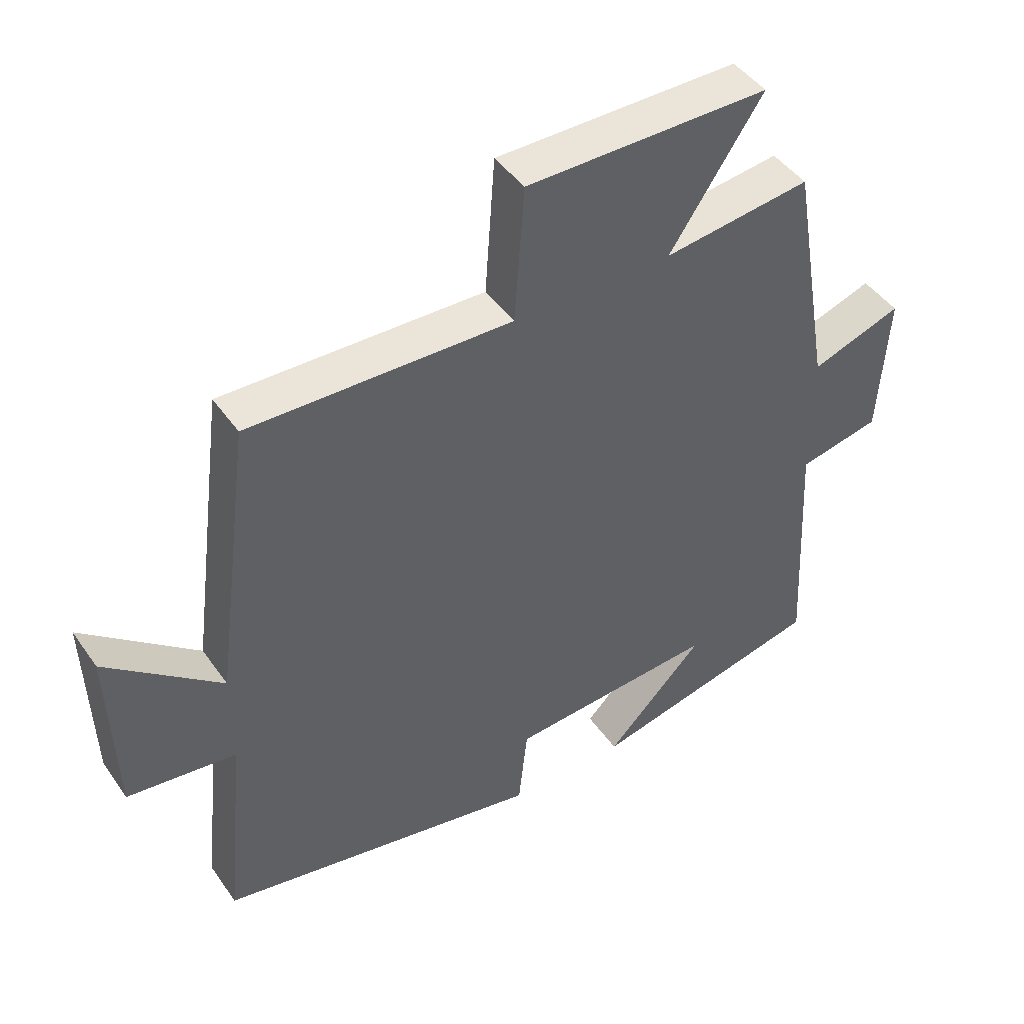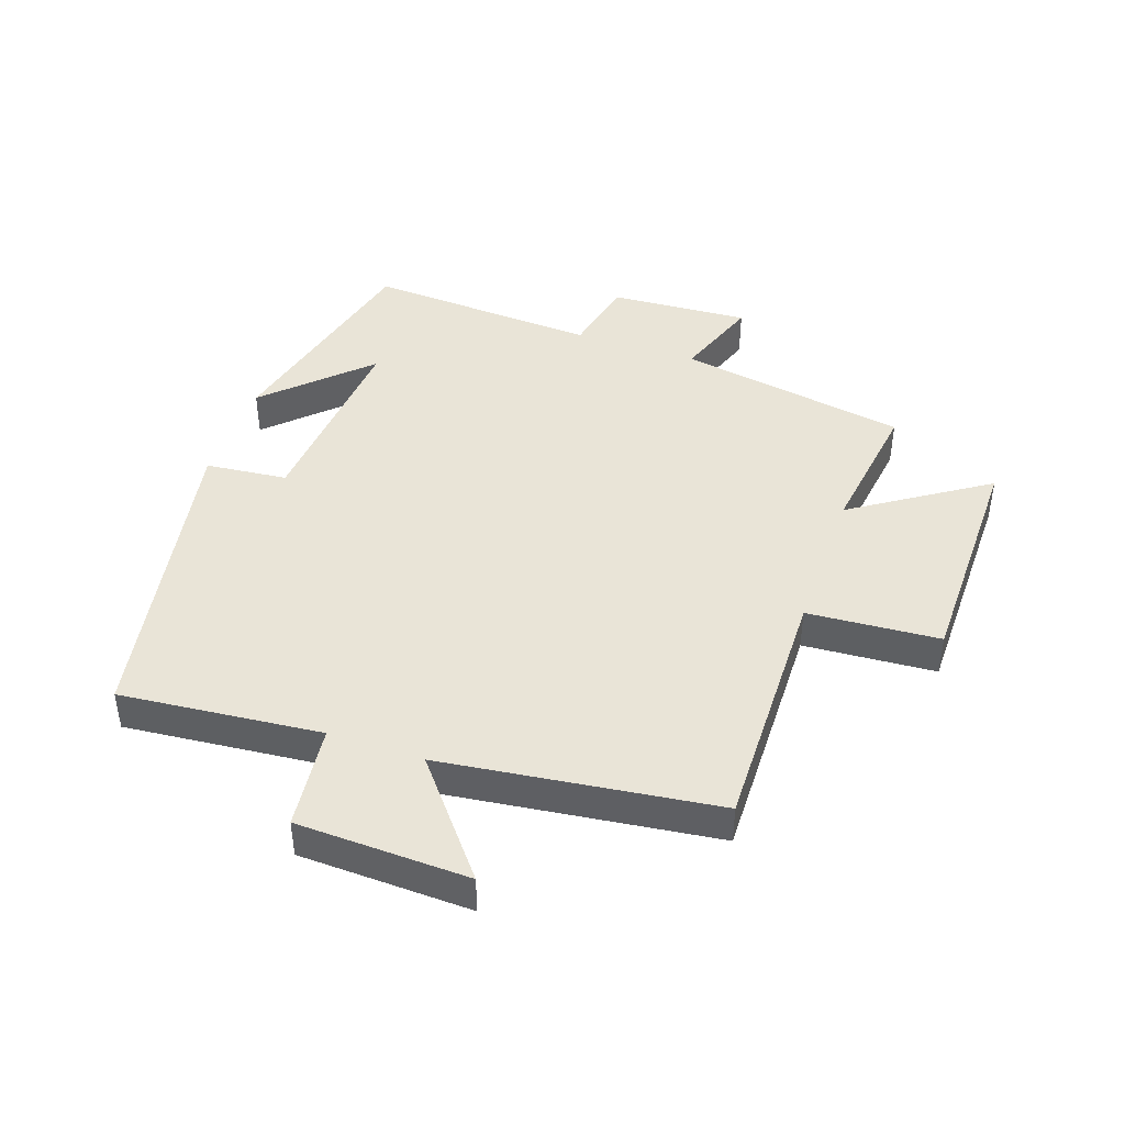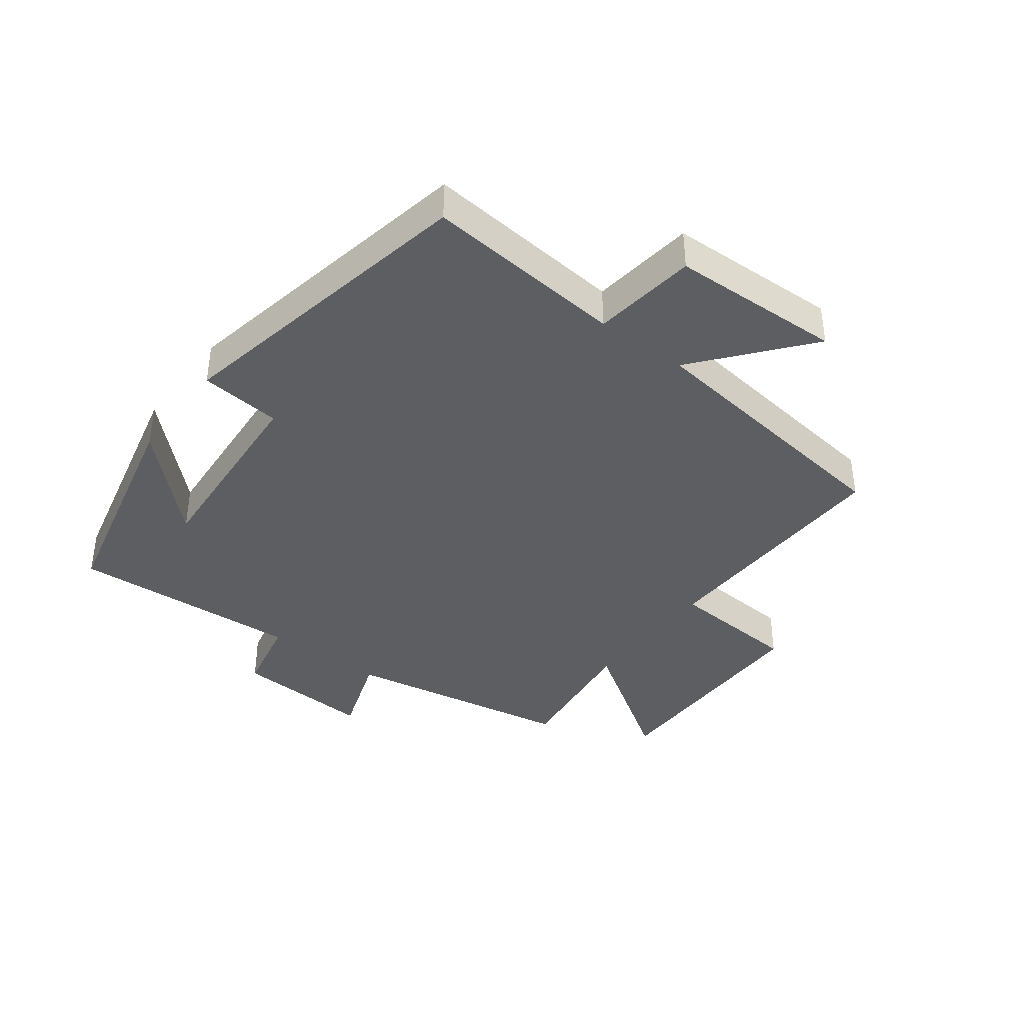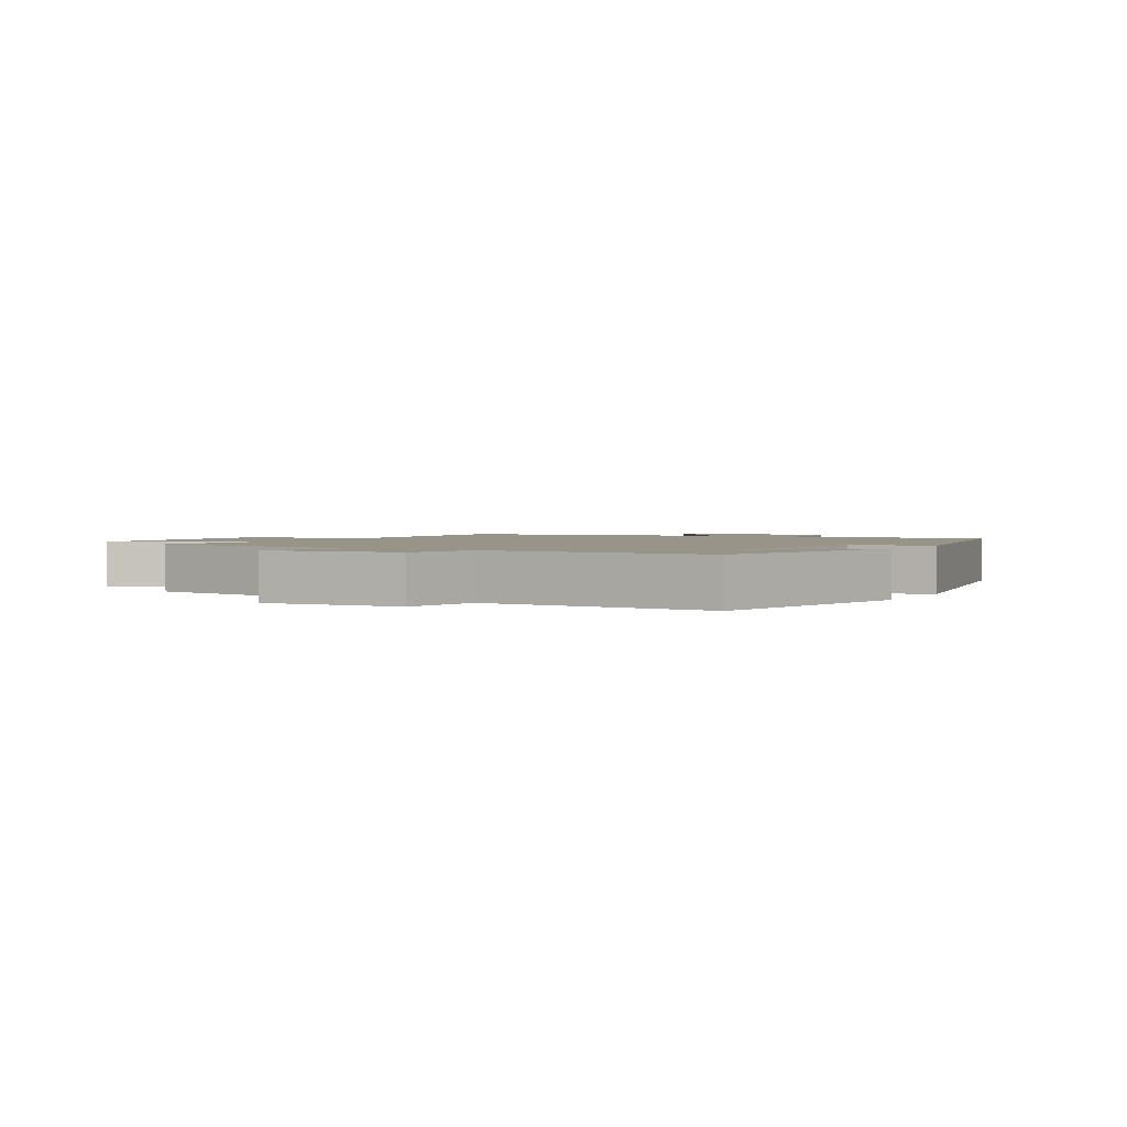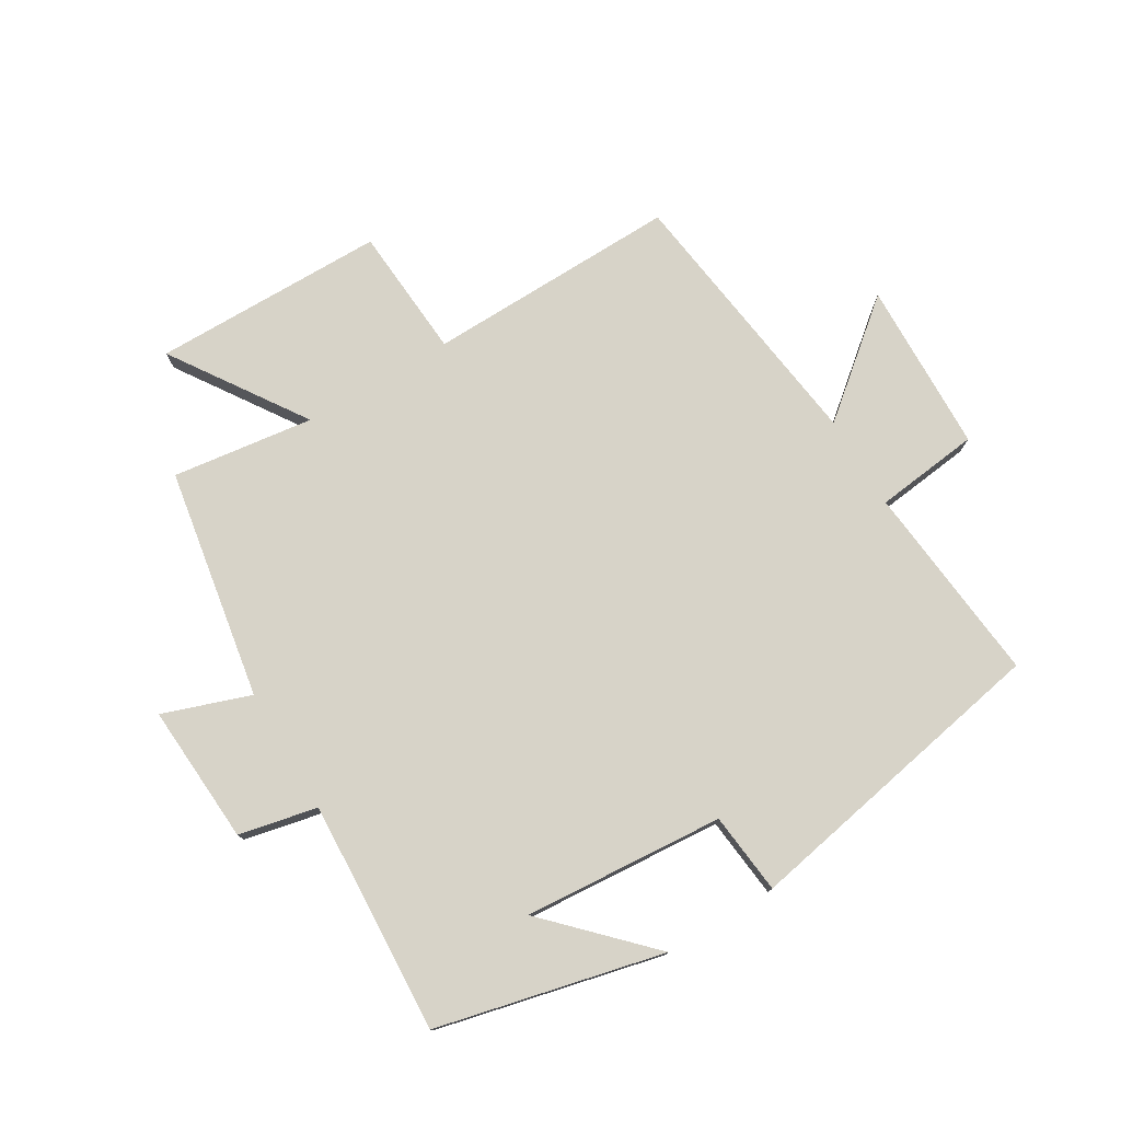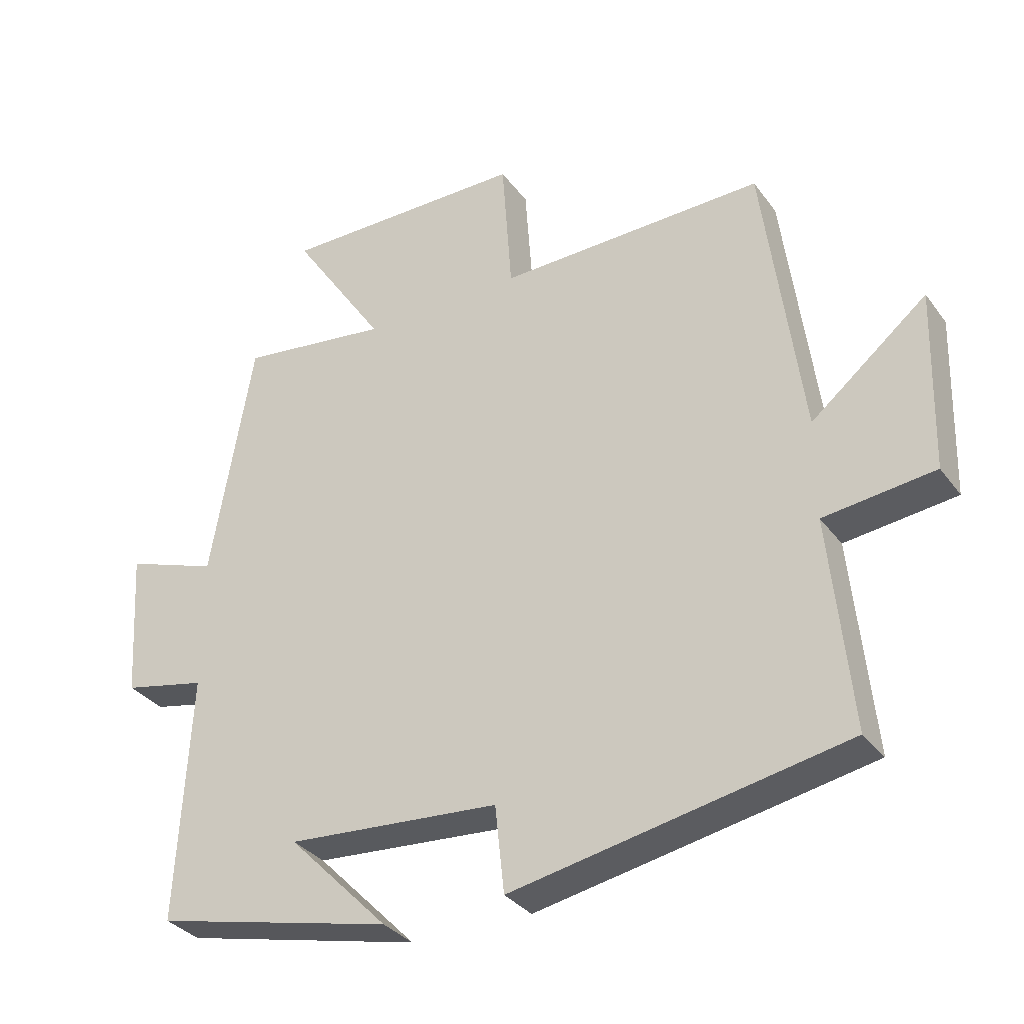
<metadata>
{"format":"obj","ext":"obj","renderer":"f3d","projection":"perspective","resolution":1024,"background":"white","views":[{"elev":45.2,"azim":-32.8,"up":"+Z"},{"elev":43.4,"azim":-70.7,"up":"+Y"},{"elev":-38.9,"azim":-127.0,"up":"+Y"},{"elev":1.9,"azim":118.7,"up":"+Y"},{"elev":76.8,"azim":149.1,"up":"+Y"},{"elev":-33.0,"azim":-149.4,"up":"+Z"}]}
</metadata>
<code>
v 0.436 0.07 0.53
v 0.5 0.07 0.16
v 0.64 0.07 0.209
v 0.626 0.07 -0.015
v 0.5 0.07 -0.042
v 0.52 0.07 -0.415
v 0.157 0.07 -0.5
v 0.309 0.07 -0.345
v -0.013 0.07 -0.369
v -0.027 0.07 -0.5
v -0.532 0.07 -0.404
v -0.5 0.07 -0.082
v -0.668 0.07 -0.062
v -0.676 0.07 0.214
v -0.5 0.07 0.07
v -0.442 0.07 0.509
v -0.037 0.07 0.5
v -0.022 0.07 0.712
v 0.352 0.07 0.714
v 0.209 0.07 0.5
v 0.436 0 0.53
v 0.5 0 0.16
v 0.64 0 0.209
v 0.626 0 -0.015
v 0.5 0 -0.042
v 0.52 0 -0.415
v 0.157 0 -0.5
v 0.309 0 -0.345
v -0.013 0 -0.369
v -0.027 0 -0.5
v -0.532 0 -0.404
v -0.5 0 -0.082
v -0.668 0 -0.062
v -0.676 0 0.214
v -0.5 0 0.07
v -0.442 0 0.509
v -0.037 0 0.5
v -0.022 0 0.712
v 0.352 0 0.714
v 0.209 0 0.5
f 17 18 19 20
f 15 16 17
f 15 17 20
f 12 13 14 15
f 12 15 20 1
f 9 10 11 12
f 8 9 12 1
f 6 7 8
f 5 6 8 1
f 2 3 4 5
f 1 2 5
f 40 39 38 37
f 37 36 35
f 40 37 35
f 35 34 33 32
f 21 40 35 32
f 32 31 30 29
f 21 32 29 28
f 28 27 26
f 21 28 26 25
f 25 24 23 22
f 25 22 21
f 1 21 22 2
f 2 22 23 3
f 3 23 24 4
f 4 24 25 5
f 5 25 26 6
f 6 26 27 7
f 7 27 28 8
f 8 28 29 9
f 9 29 30 10
f 10 30 31 11
f 11 31 32 12
f 12 32 33 13
f 13 33 34 14
f 14 34 35 15
f 15 35 36 16
f 16 36 37 17
f 17 37 38 18
f 18 38 39 19
f 19 39 40 20
f 20 40 21 1

</code>
